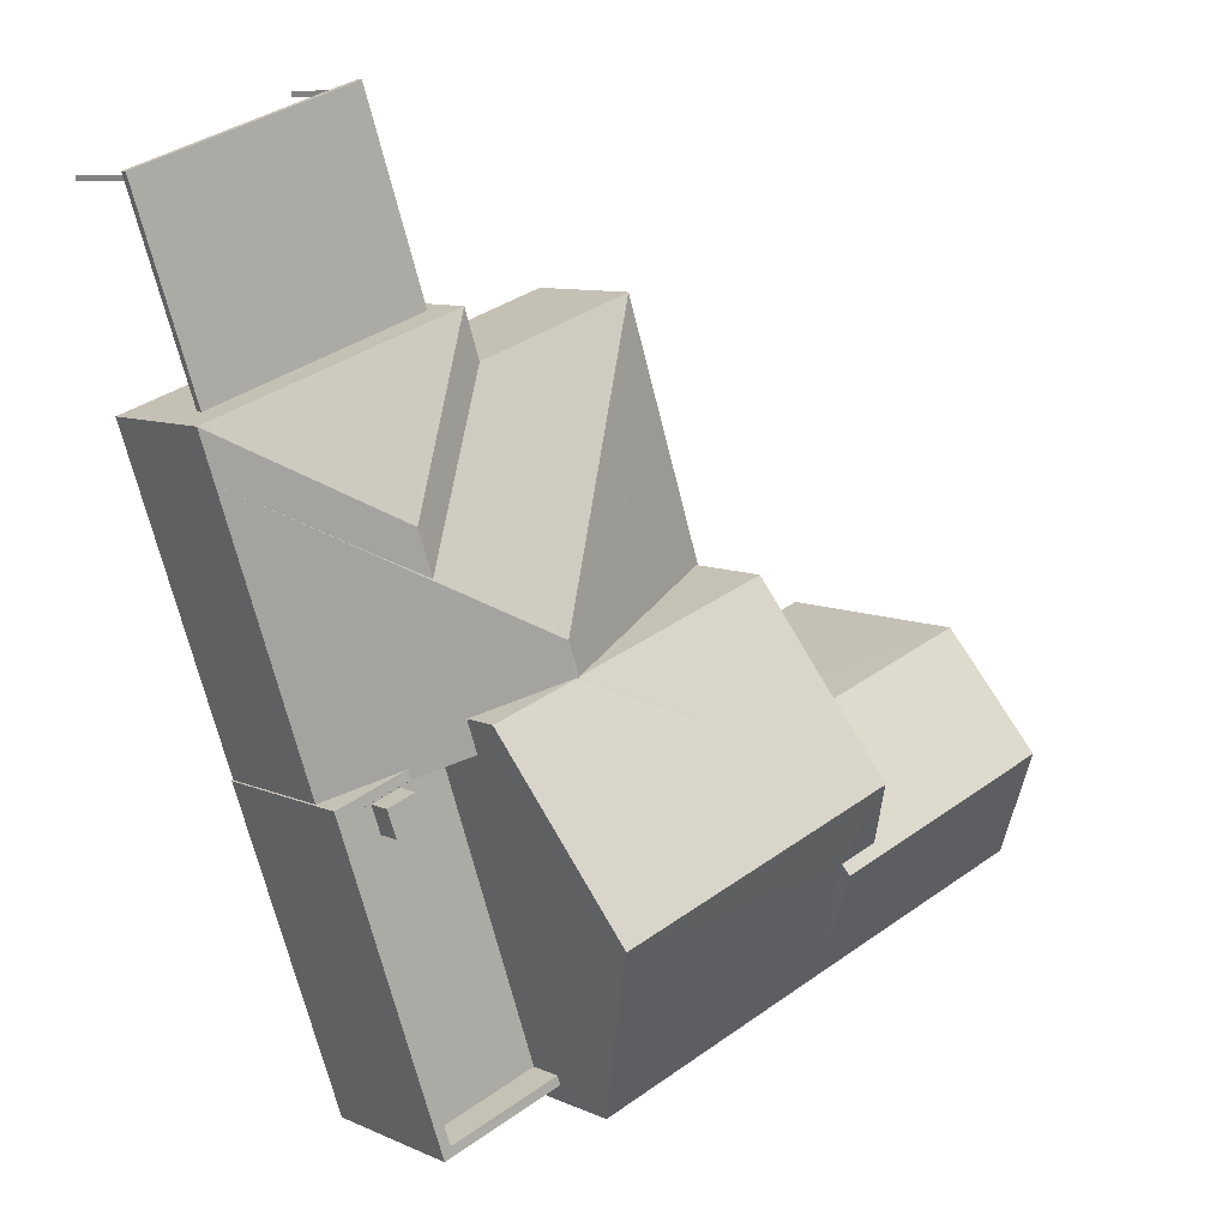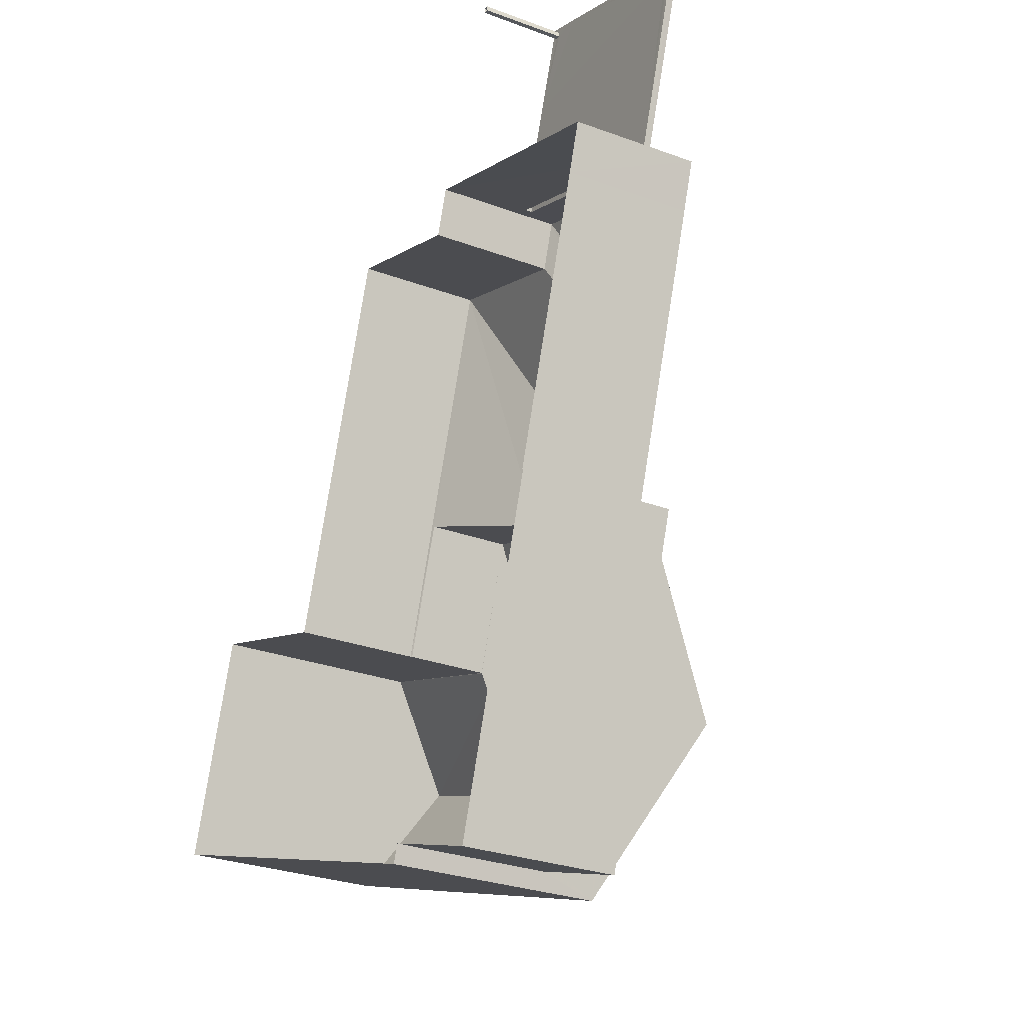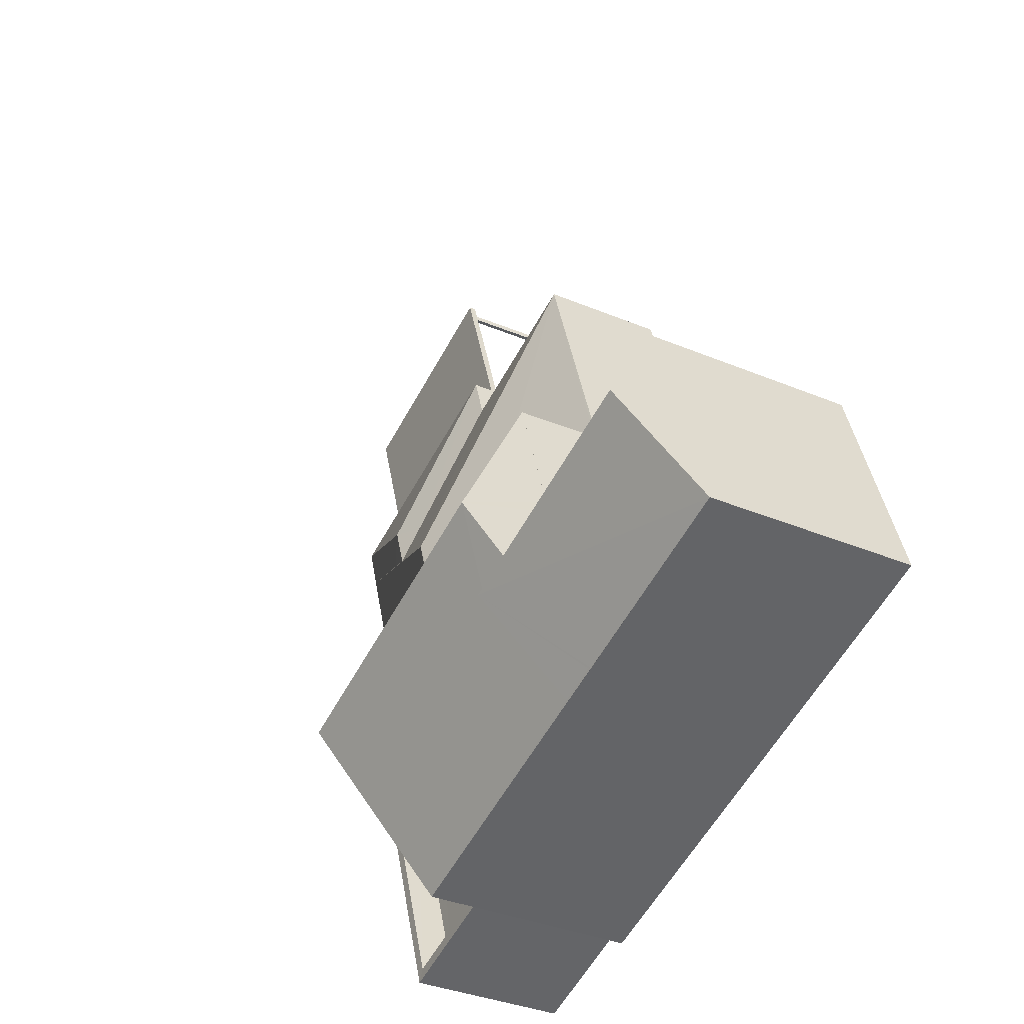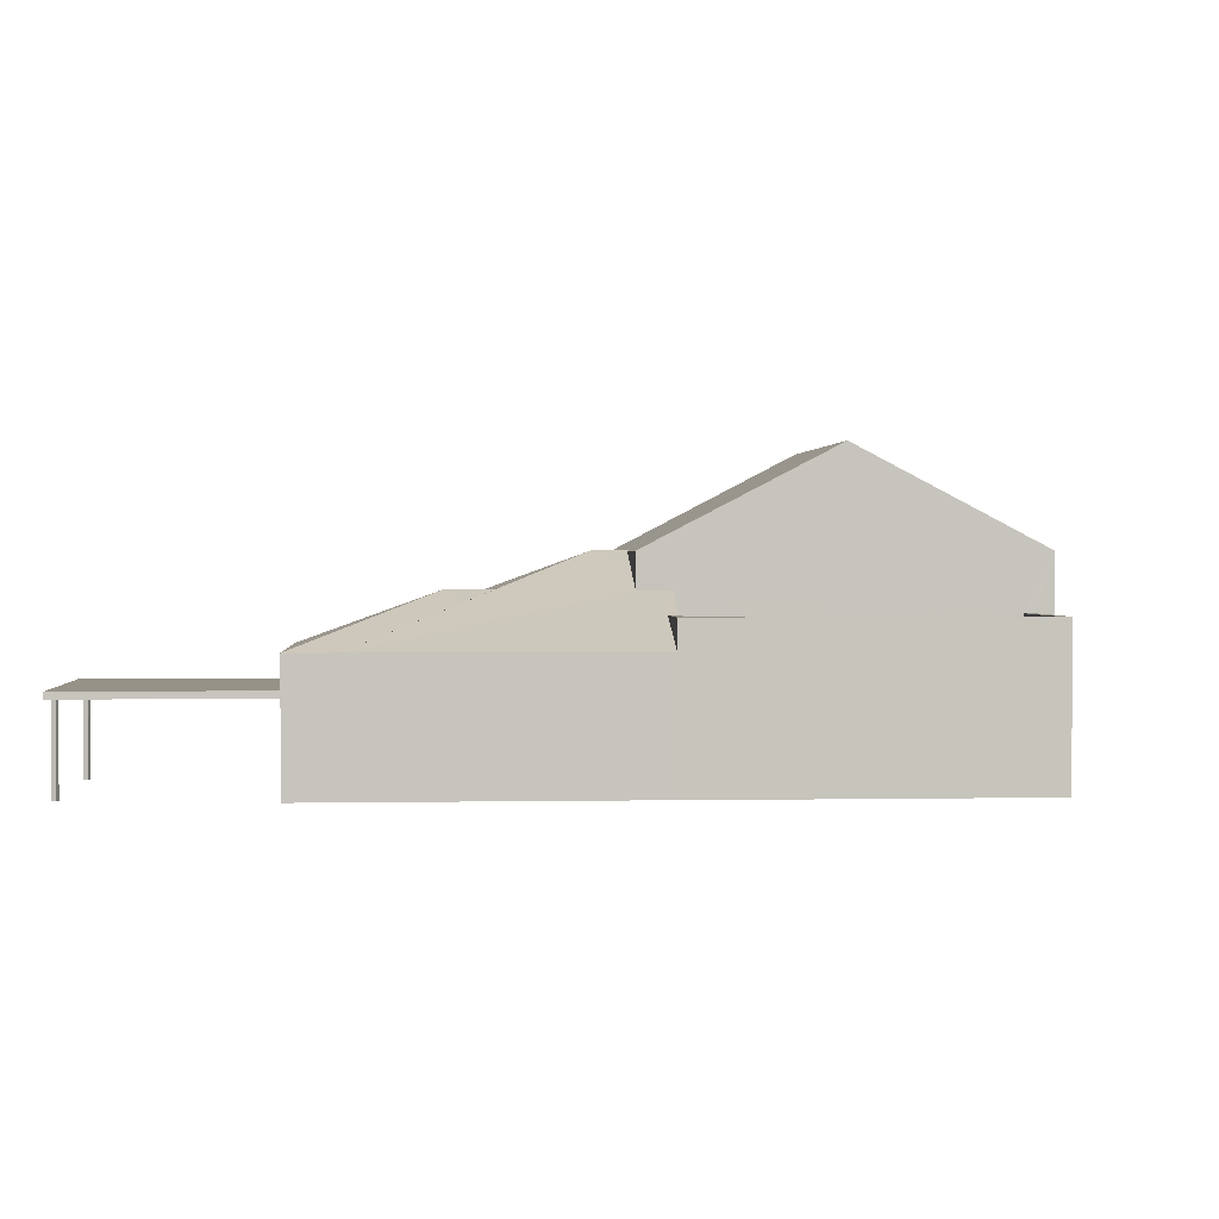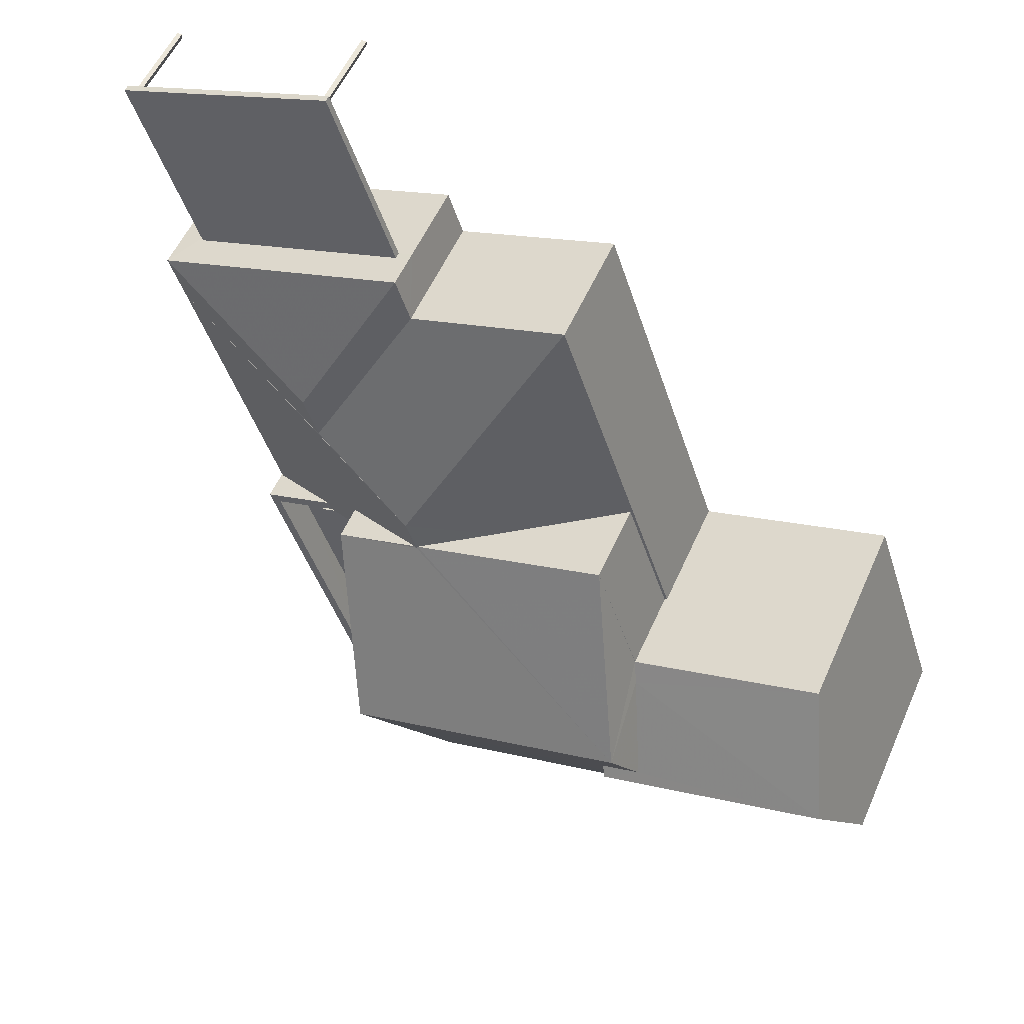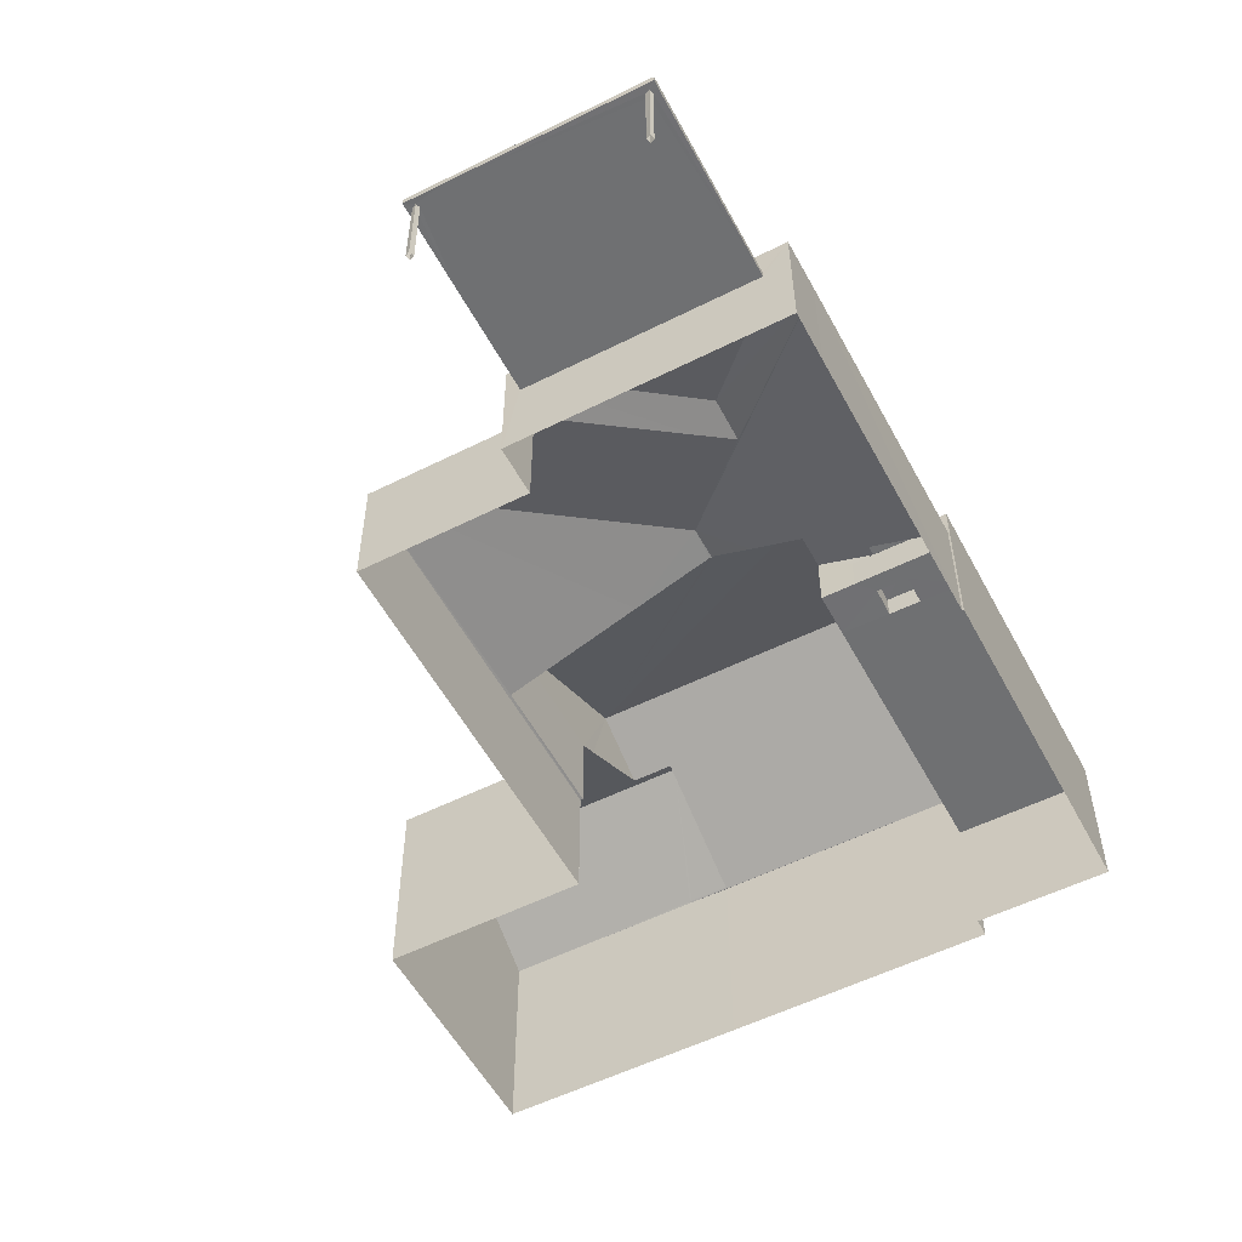
<metadata>
{"format":"obj","ext":"obj","renderer":"f3d","projection":"perspective","resolution":1024,"background":"white","views":[{"elev":8.7,"azim":-39.6,"up":"+Y"},{"elev":-28.0,"azim":-119.5,"up":"+Y"},{"elev":-34.6,"azim":60.5,"up":"+Y"},{"elev":1.1,"azim":-75.9,"up":"+Z"},{"elev":54.8,"azim":23.5,"up":"+Y"},{"elev":-54.9,"azim":-133.7,"up":"+Z"}]}
</metadata>
<code>
v -8.818e+04 -1.006e+05 2.525
v -8.818e+04 -1.006e+05 2.525
v -8.818e+04 -1.006e+05 2.527
v -8.817e+04 -1.006e+05 2.528
v -8.816e+04 -1.006e+05 2.528
v -8.817e+04 -1.006e+05 2.528
v -8.818e+04 -1.006e+05 2.523
v -8.817e+04 -1.006e+05 2.523
v -8.818e+04 -1.006e+05 2.523
v -8.817e+04 -1.006e+05 2.523
v -8.816e+04 -1.006e+05 2.528
v -8.817e+04 -1.006e+05 2.526
v -8.816e+04 -1.006e+05 2.526
v -8.817e+04 -1.006e+05 2.523
v -8.818e+04 -1.006e+05 2.521
v -8.818e+04 -1.006e+05 2.521
v -8.818e+04 -1.006e+05 2.521
v -8.818e+04 -1.006e+05 2.521
v -8.818e+04 -1.006e+05 2.521
v -8.818e+04 -1.006e+05 2.521
v -8.818e+04 -1.006e+05 2.521
v -8.818e+04 -1.006e+05 2.521
v -8.818e+04 -1.006e+05 5.092
v -8.818e+04 -1.006e+05 5.094
v -8.818e+04 -1.006e+05 5.092
v -8.818e+04 -1.006e+05 5.093
v -8.818e+04 -1.006e+05 5.094
v -8.818e+04 -1.006e+05 5.092
v -8.818e+04 -1.006e+05 5.092
v -8.818e+04 -1.006e+05 5.092
v -8.818e+04 -1.006e+05 5.092
v -8.818e+04 -1.006e+05 5.092
v -8.818e+04 -1.006e+05 5.092
v -8.818e+04 -1.006e+05 5.092
v -8.818e+04 -1.006e+05 5.092
v -8.818e+04 -1.006e+05 5.092
v -8.818e+04 -1.006e+05 5.092
v -8.818e+04 -1.006e+05 5.092
v -8.818e+04 -1.006e+05 6.836
v -8.818e+04 -1.006e+05 6.836
v -8.818e+04 -1.006e+05 6.836
v -8.818e+04 -1.006e+05 6.836
v -8.818e+04 -1.006e+05 6.151
v -8.818e+04 -1.006e+05 6.153
v -8.817e+04 -1.006e+05 6.153
v -8.818e+04 -1.006e+05 6.151
v -8.818e+04 -1.006e+05 6.151
v -8.818e+04 -1.006e+05 6.151
v -8.818e+04 -1.006e+05 6.151
v -8.818e+04 -1.006e+05 6.151
v -8.818e+04 -1.006e+05 6.151
v -8.818e+04 -1.006e+05 6.151
v -8.818e+04 -1.006e+05 6.151
v -8.817e+04 -1.006e+05 7.153
v -8.817e+04 -1.006e+05 7.153
v -8.818e+04 -1.006e+05 7.153
v -8.818e+04 -1.006e+05 7.151
v -8.818e+04 -1.006e+05 7.151
v -8.818e+04 -1.006e+05 7.151
v -8.818e+04 -1.006e+05 7.151
v -8.818e+04 -1.006e+05 7.153
v -8.818e+04 -1.006e+05 7.151
v -8.818e+04 -1.006e+05 5.294
v -8.818e+04 -1.006e+05 5.292
v -8.818e+04 -1.006e+05 5.292
v -8.818e+04 -1.006e+05 5.294
v -8.818e+04 -1.006e+05 7.494
v -8.817e+04 -1.006e+05 6.274
v -8.817e+04 -1.006e+05 6.274
v -8.818e+04 -1.006e+05 7.82
v -8.818e+04 -1.006e+05 7.82
v -8.818e+04 -1.006e+05 7.451
v -8.818e+04 -1.006e+05 6.274
v -8.818e+04 -1.006e+05 6.274
v -8.817e+04 -1.006e+05 8.866
v -8.817e+04 -1.006e+05 6.274
v -8.817e+04 -1.006e+05 6.306
v -8.817e+04 -1.006e+05 6.277
v -8.817e+04 -1.006e+05 7.91
v -8.817e+04 -1.006e+05 6.304
v -8.817e+04 -1.006e+05 8.866
v -8.817e+04 -1.006e+05 8.846
v -8.817e+04 -1.006e+05 8.392
v -8.817e+04 -1.006e+05 8.846
v -8.818e+04 -1.006e+05 7.787
v -8.818e+04 -1.006e+05 6.276
v -8.818e+04 -1.006e+05 7.786
v -8.816e+04 -1.006e+05 8.873
v -8.816e+04 -1.006e+05 8.872
v -8.817e+04 -1.006e+05 11.01
v -8.816e+04 -1.006e+05 8.844
v -8.816e+04 -1.006e+05 8.871
v -8.816e+04 -1.006e+05 8.844
v -8.816e+04 -1.006e+05 8.844
v -8.816e+04 -1.006e+05 8.849
v -8.816e+04 -1.006e+05 11.01
v -8.816e+04 -1.006e+05 10.82
v -8.817e+04 -1.006e+05 9.211
v -8.817e+04 -1.006e+05 10.82
v -8.817e+04 -1.006e+05 8.842
v -8.817e+04 -1.006e+05 8.847
v -8.816e+04 -1.006e+05 8.842
v -8.817e+04 -1.006e+05 8.849
v -8.816e+04 -1.006e+05 8.849
v -8.817e+04 -1.006e+05 11.81
v -8.816e+04 -1.006e+05 9.251
v -8.817e+04 -1.006e+05 11.81
v -8.818e+04 -1.006e+05 8.846
v -8.817e+04 -1.006e+05 8.846
v -8.817e+04 -1.006e+05 5.294
v -8.817e+04 -1.006e+05 5.094
f 1 2 3
f 3 2 4
f 5 6 4
f 7 8 9
f 10 8 7
f 11 5 12
f 11 12 13
f 8 2 9
f 14 12 8
f 4 2 12
f 5 4 12
f 12 2 8
f 15 16 17
f 15 18 16
f 19 20 21
f 19 22 20
f 23 24 25
f 26 27 24
f 26 24 28
f 28 24 23
f 29 30 25
f 29 31 32
f 25 30 23
f 28 31 26
f 33 26 34
f 26 35 34
f 31 35 26
f 30 29 32
f 32 31 28
f 33 36 37
f 38 31 37
f 35 31 38
f 33 34 36
f 36 38 37
f 39 40 41
f 39 42 40
f 43 44 45
f 45 46 47
f 43 48 44
f 43 45 47
f 47 46 49
f 50 48 51
f 46 52 53
f 48 43 51
f 50 51 53
f 51 49 53
f 49 46 53
f 54 55 56
f 56 57 58
f 57 59 60
f 54 56 61
f 57 60 62
f 57 62 58
f 61 56 58
f 63 64 65
f 63 66 64
f 67 68 69
f 67 70 71
f 67 69 70
f 70 72 71
f 70 73 72
f 70 74 73
f 74 70 69
f 68 75 76
f 72 73 75
f 68 67 75
f 71 72 75
f 67 71 75
f 77 78 76
f 76 79 77
f 80 78 77
f 81 82 75
f 75 79 76
f 75 82 79
f 75 83 84
f 81 75 84
f 60 85 62
f 86 62 73
f 73 87 75
f 75 87 83
f 62 85 87
f 73 62 87
f 88 89 90
f 91 90 92
f 93 91 94
f 94 91 95
f 95 91 92
f 92 90 89
f 91 96 90
f 97 96 98
f 99 90 97
f 90 96 97
f 100 101 102
f 102 98 96
f 102 101 98
f 88 103 104
f 105 103 106
f 89 88 104
f 106 103 88
f 92 89 104
f 105 99 107
f 107 99 97
f 106 99 105
f 84 108 81
f 82 81 107
f 82 107 109
f 81 108 107
f 107 108 105
f 43 41 40
f 51 43 40
f 51 40 42
f 49 51 42
f 47 42 39
f 47 49 42
f 43 39 41
f 43 47 39
f 55 44 56
f 55 45 44
f 50 57 48
f 48 56 44
f 48 57 56
f 59 57 50
f 53 59 50
f 58 86 1
f 1 86 2
f 62 86 58
f 54 3 4
f 54 61 3
f 58 1 3
f 61 58 3
f 29 25 65
f 25 24 63
f 25 63 65
f 37 31 64
f 31 29 65
f 31 65 64
f 37 64 33
f 64 66 26
f 33 64 26
f 66 27 26
f 69 63 74
f 74 24 7
f 24 10 7
f 69 110 66
f 111 10 27
f 69 66 63
f 27 10 24
f 63 24 74
f 9 74 7
f 9 73 74
f 111 8 10
f 69 68 110
f 110 68 111
f 111 68 8
f 66 110 111
f 27 66 111
f 2 73 9
f 2 86 73
f 68 76 14
f 8 68 14
f 12 14 76
f 78 12 76
f 80 100 78
f 12 78 13
f 13 78 102
f 78 100 102
f 96 91 102
f 90 99 106
f 88 90 106
f 102 11 13
f 102 91 11
f 91 5 11
f 91 93 5
f 95 92 104
f 109 107 101
f 97 98 107
f 107 98 101
f 103 105 108
f 85 108 87
f 85 52 46
f 108 85 103
f 6 54 4
f 103 54 6
f 46 45 55
f 55 54 103
f 85 46 55
f 55 103 85
f 94 104 93
f 5 93 6
f 6 93 103
f 93 104 103
f 79 109 77
f 79 82 109
f 83 108 84
f 83 87 108
f 100 77 109
f 109 101 100
f 80 77 100
f 94 95 104
f 30 15 17
f 30 32 15
f 28 18 15
f 32 28 15
f 23 16 18
f 28 23 18
f 23 17 16
f 23 30 17
f 36 19 21
f 38 36 21
f 36 22 19
f 36 34 22
f 35 20 22
f 34 35 22
f 35 21 20
f 35 38 21
f 59 85 60
f 53 52 59
f 52 85 59

</code>
